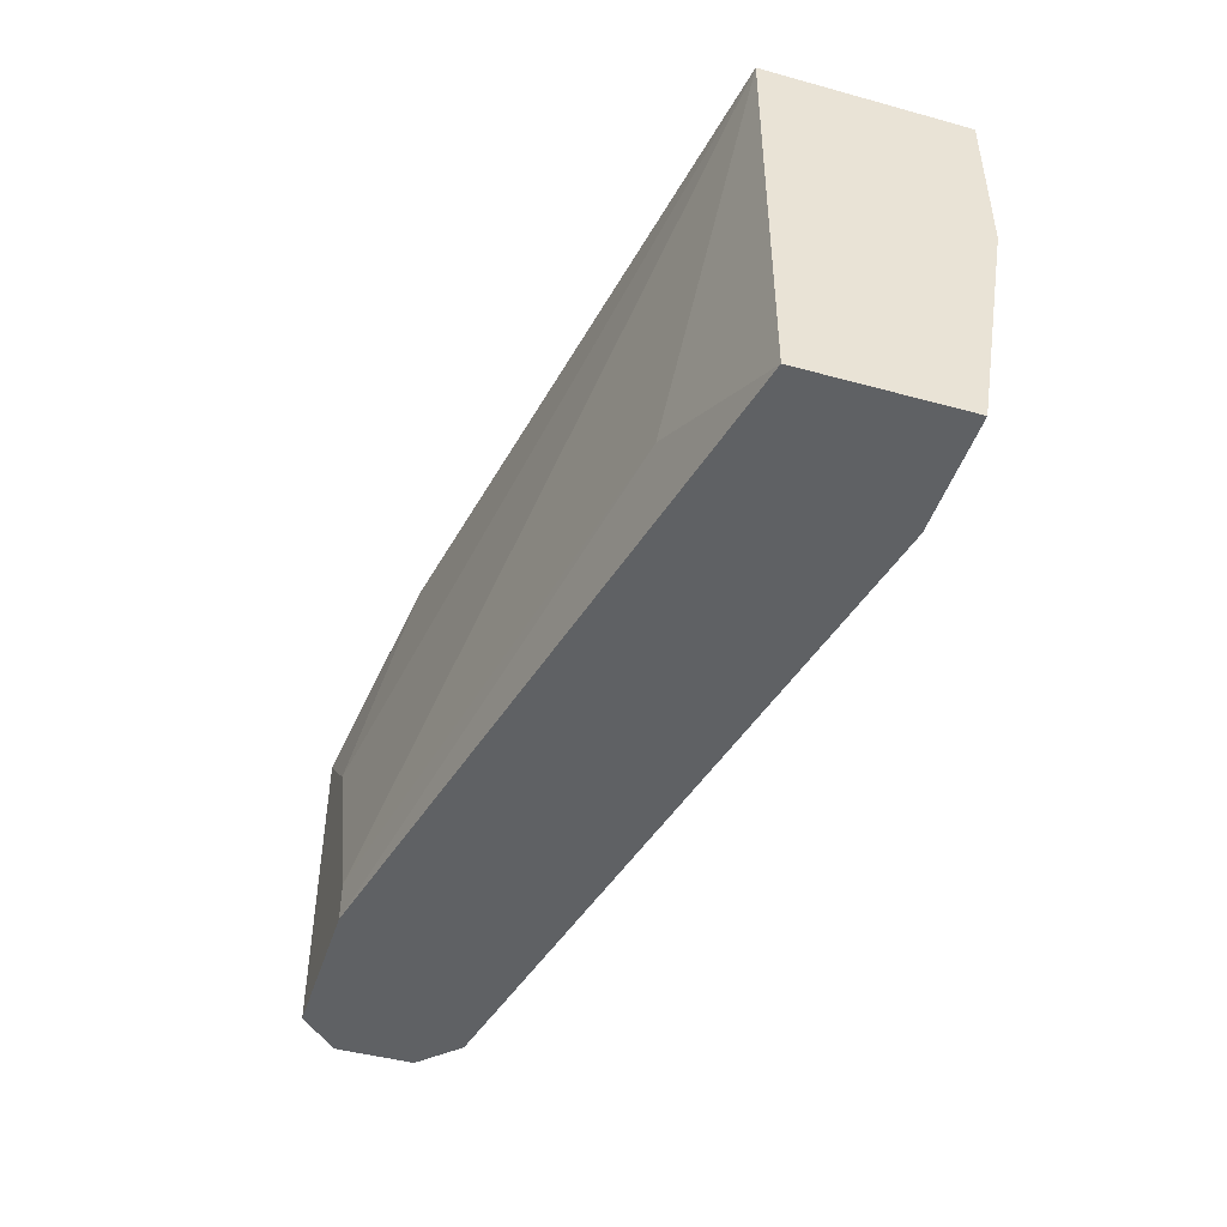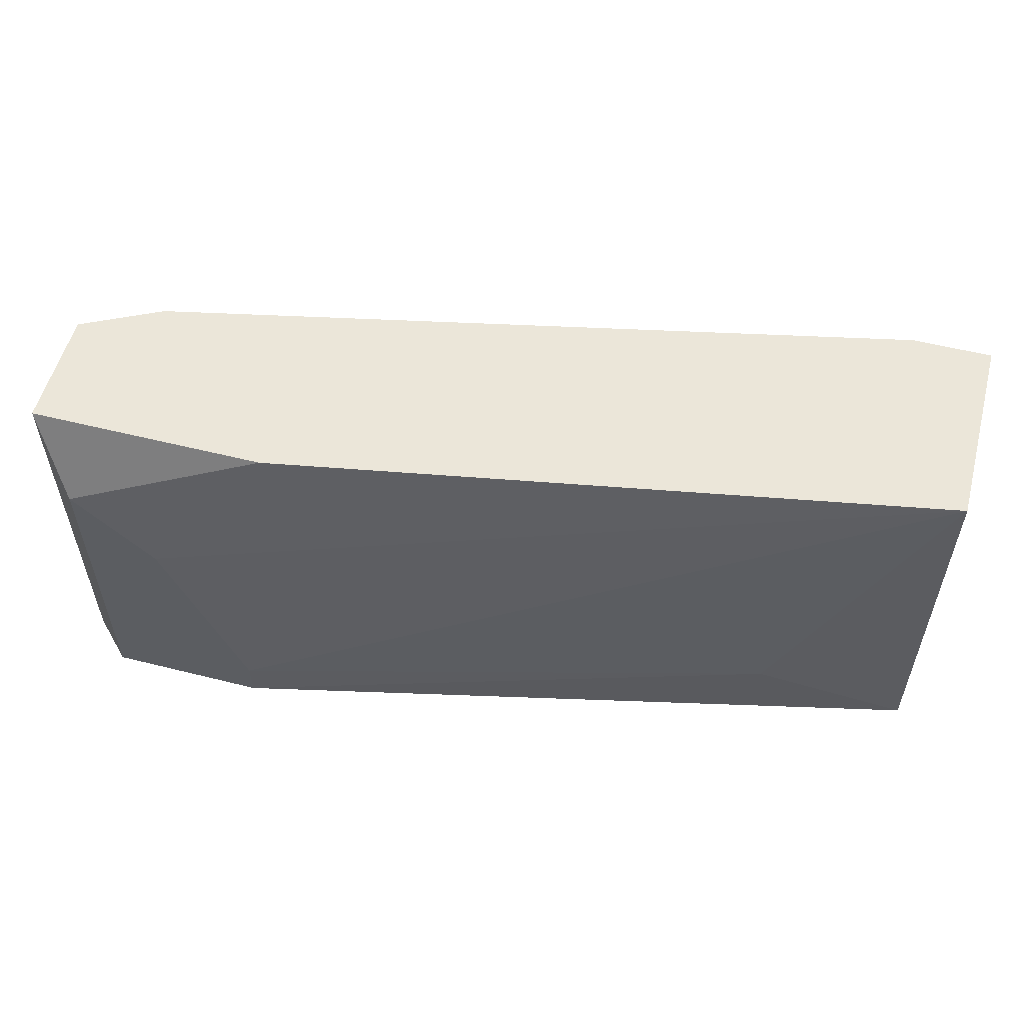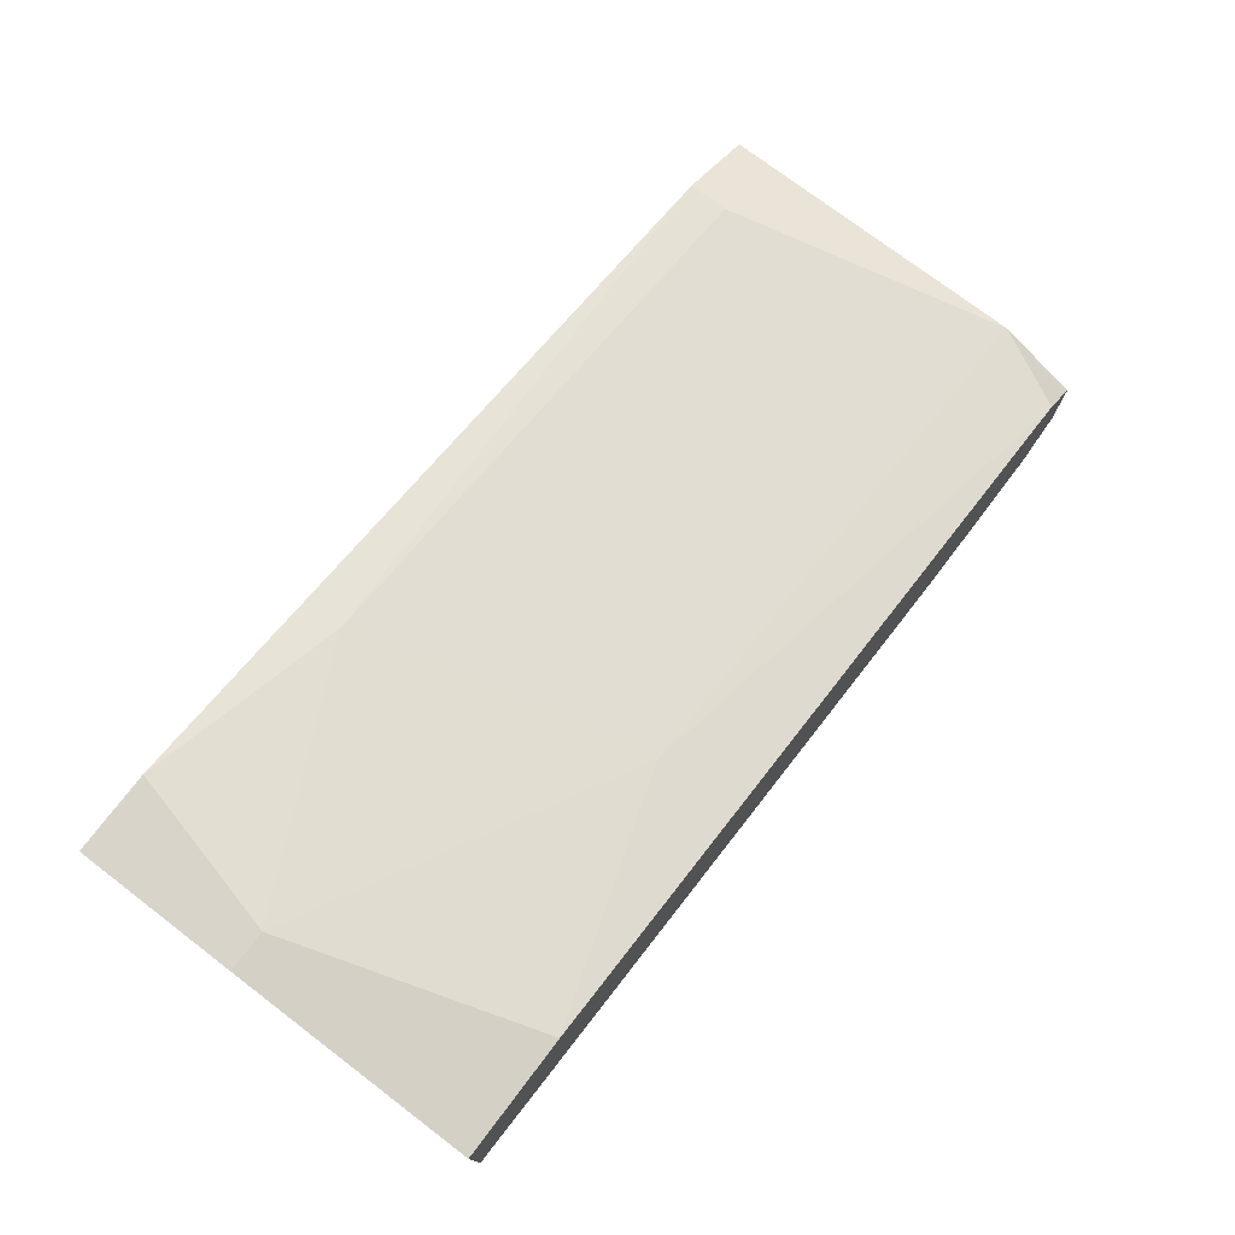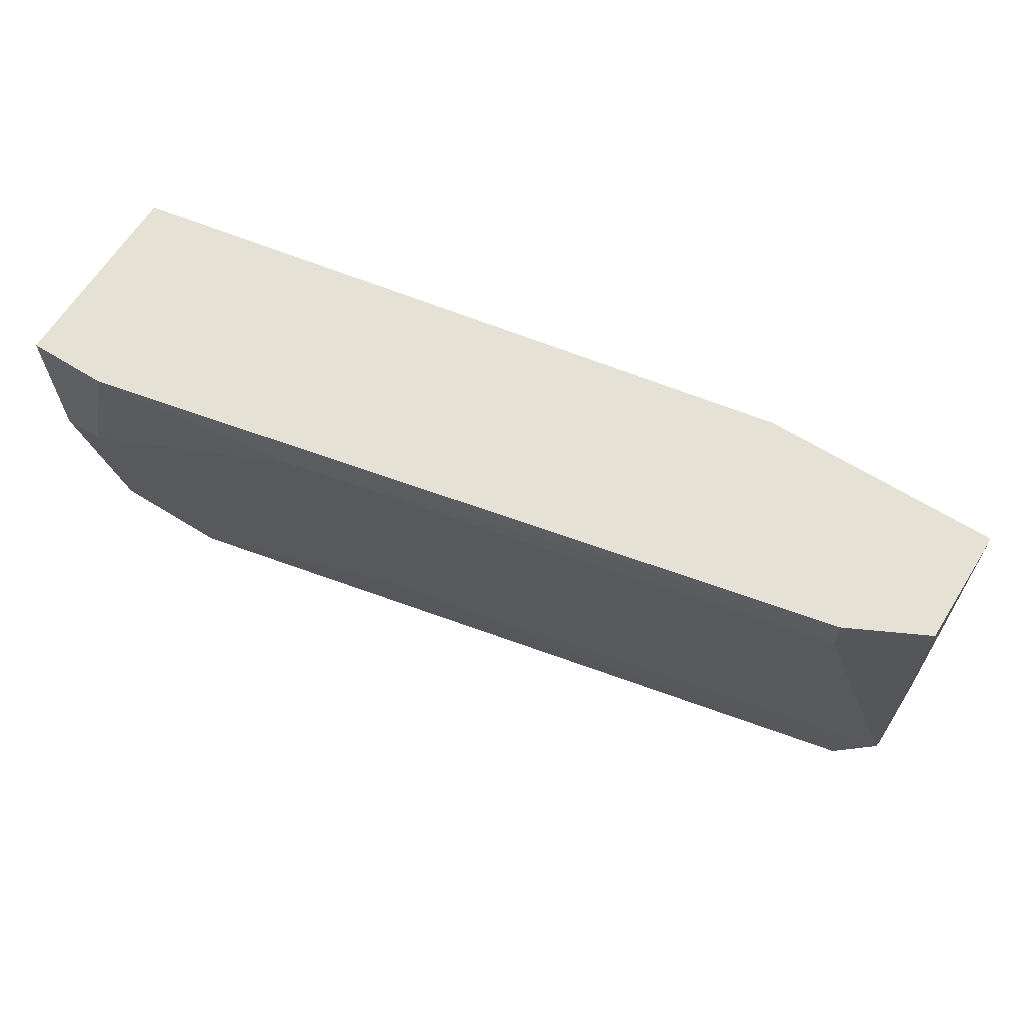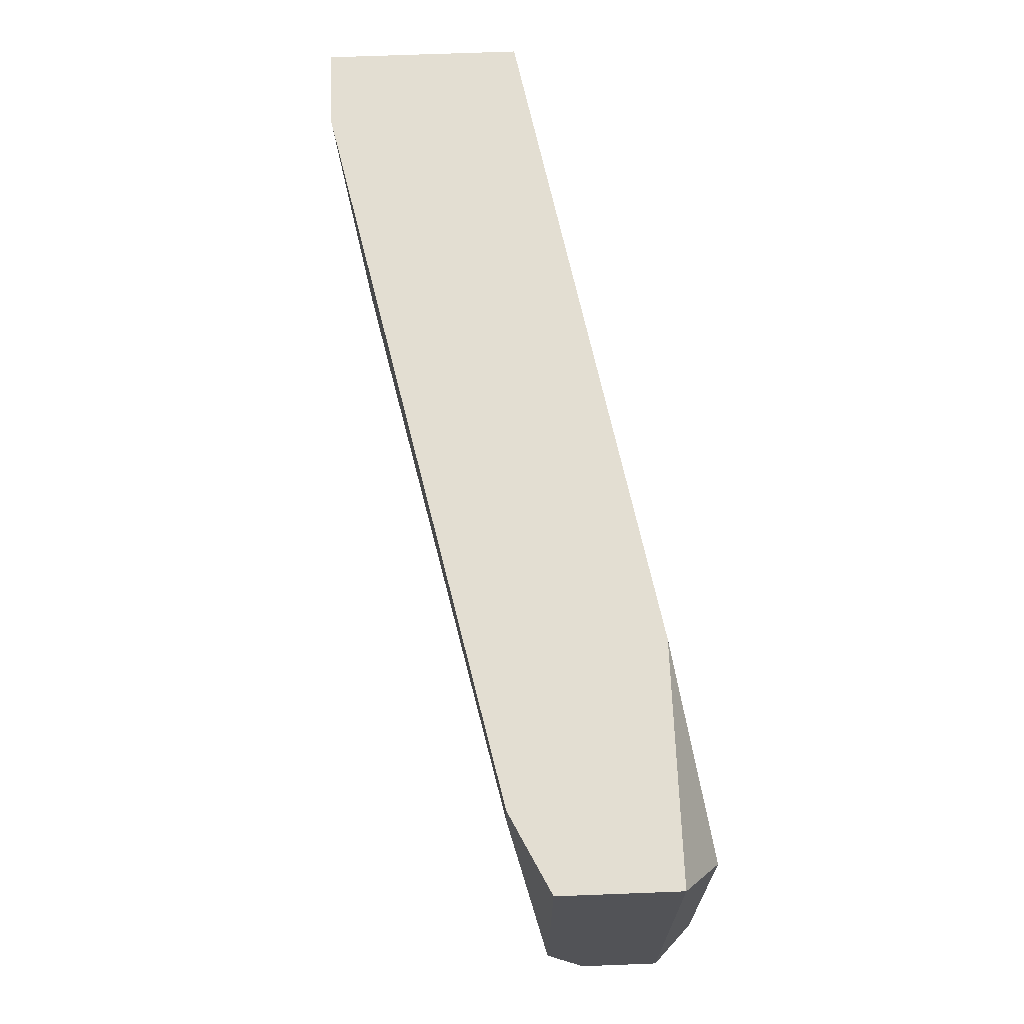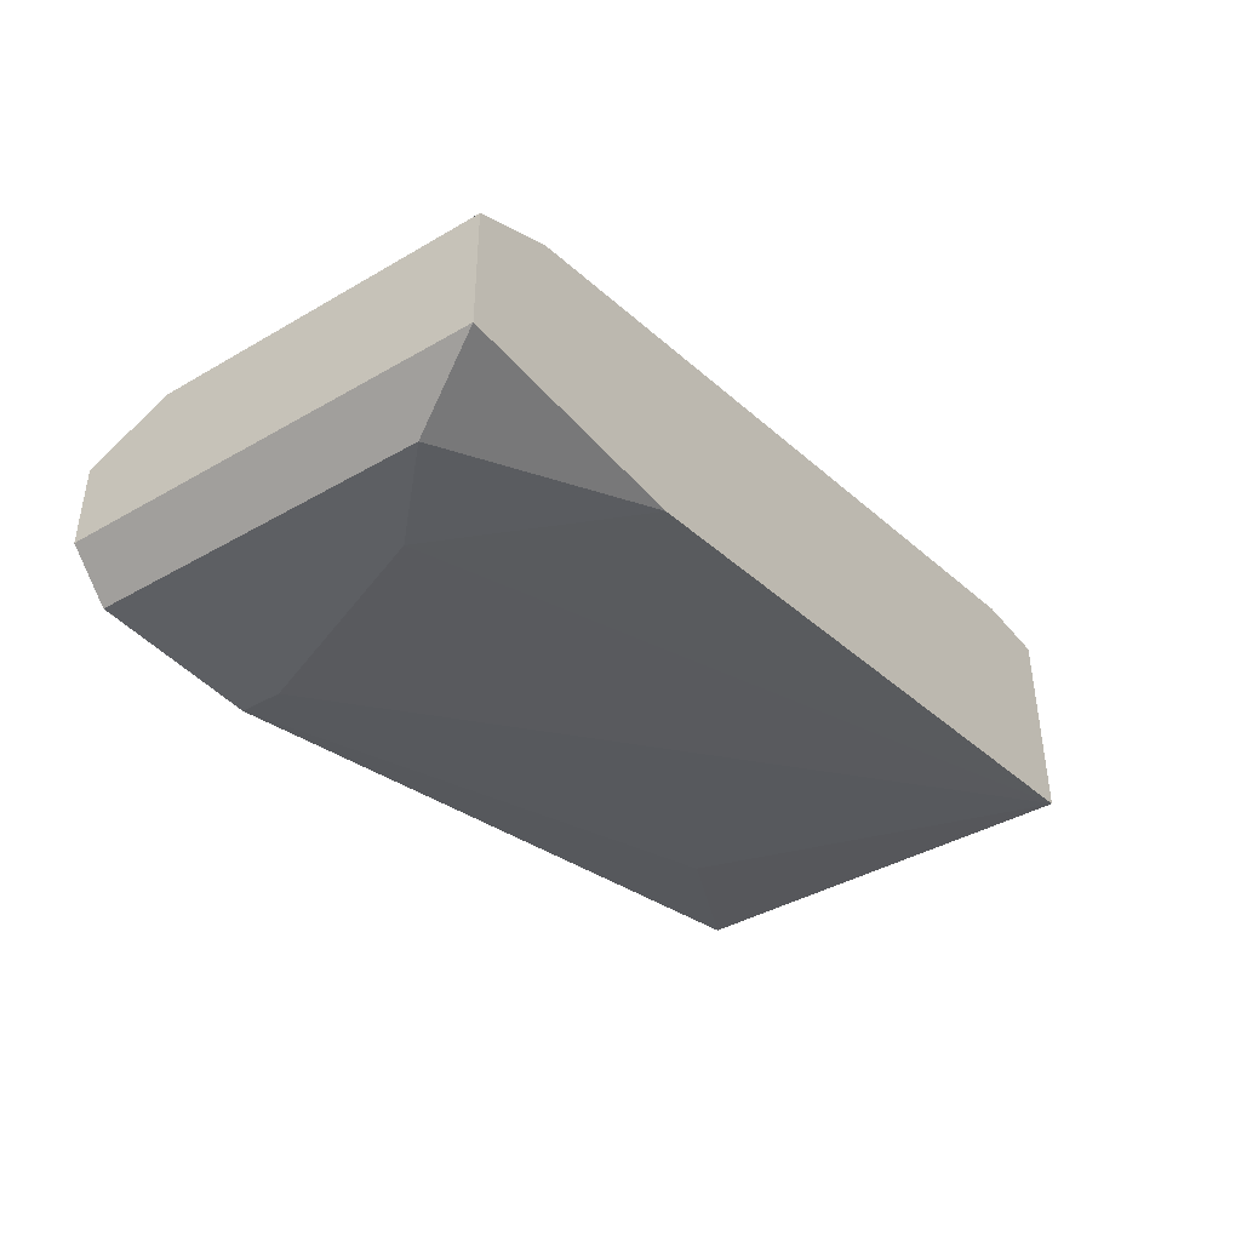
<metadata>
{"format":"obj","ext":"obj","renderer":"f3d","projection":"perspective","resolution":1024,"background":"white","views":[{"elev":-45.6,"azim":72.5,"up":"+Z"},{"elev":55.4,"azim":14.8,"up":"+Z"},{"elev":75.1,"azim":127.3,"up":"+Y"},{"elev":64.1,"azim":-147.9,"up":"+Z"},{"elev":67.4,"azim":-92.2,"up":"+Z"},{"elev":-40.4,"azim":-54.5,"up":"+Y"}]}
</metadata>
<code>
v 0.000891 0.01833 0.01345
v 0.003382 0.01502 0.02175
v 0.003382 0.01502 0.01345
v 0.003382 0.01917 0.02175
v 0.003382 0.01917 0.01842
v 0.003382 0.01833 0.01345
v 0.00255 0.01917 0.01842
v -0.004088 0.0175 0.01511
v -0.002429 0.01833 0.02091
v 6.2e-05 0.01419 0.01511
v 0.001721 0.01917 0.02175
v -0.01321 0.0117 0.01842
v -0.01072 0.01253 0.02175
v -0.01487 0.01502 0.01345
v -0.01487 0.0117 0.02008
v -0.01487 0.0117 0.01345
v -0.01404 0.01585 0.02175
v -0.01404 0.01585 0.02091
v -0.01155 0.0117 0.01345
v -0.01155 0.0117 0.01428
v -0.01571 0.01502 0.02175
v -0.01571 0.01502 0.01511
v -0.01571 0.01253 0.02175
v -0.01571 0.01253 0.01345
v -0.01571 0.01419 0.01345
f 19 10 20
f 24 25 3
f 25 24 21
f 13 11 21
f 3 25 1
f 11 13 2
f 24 3 19
f 25 21 22
f 2 3 5
f 22 21 18
f 3 1 6
f 5 3 6
f 1 5 6
f 21 24 23
f 13 21 23
f 24 15 23
f 15 13 23
f 11 2 4
f 5 11 4
f 2 5 4
f 5 1 7
f 11 5 7
f 2 13 12
f 13 15 12
f 15 19 12
f 24 19 16
f 15 24 16
f 19 15 16
f 1 25 14
f 25 22 14
f 3 2 10
f 19 3 10
f 7 1 8
f 1 14 8
f 14 22 8
f 22 18 9
f 11 7 9
f 8 22 9
f 7 8 9
f 21 11 17
f 18 21 17
f 11 9 17
f 9 18 17
f 2 12 20
f 12 19 20
f 10 2 20

</code>
